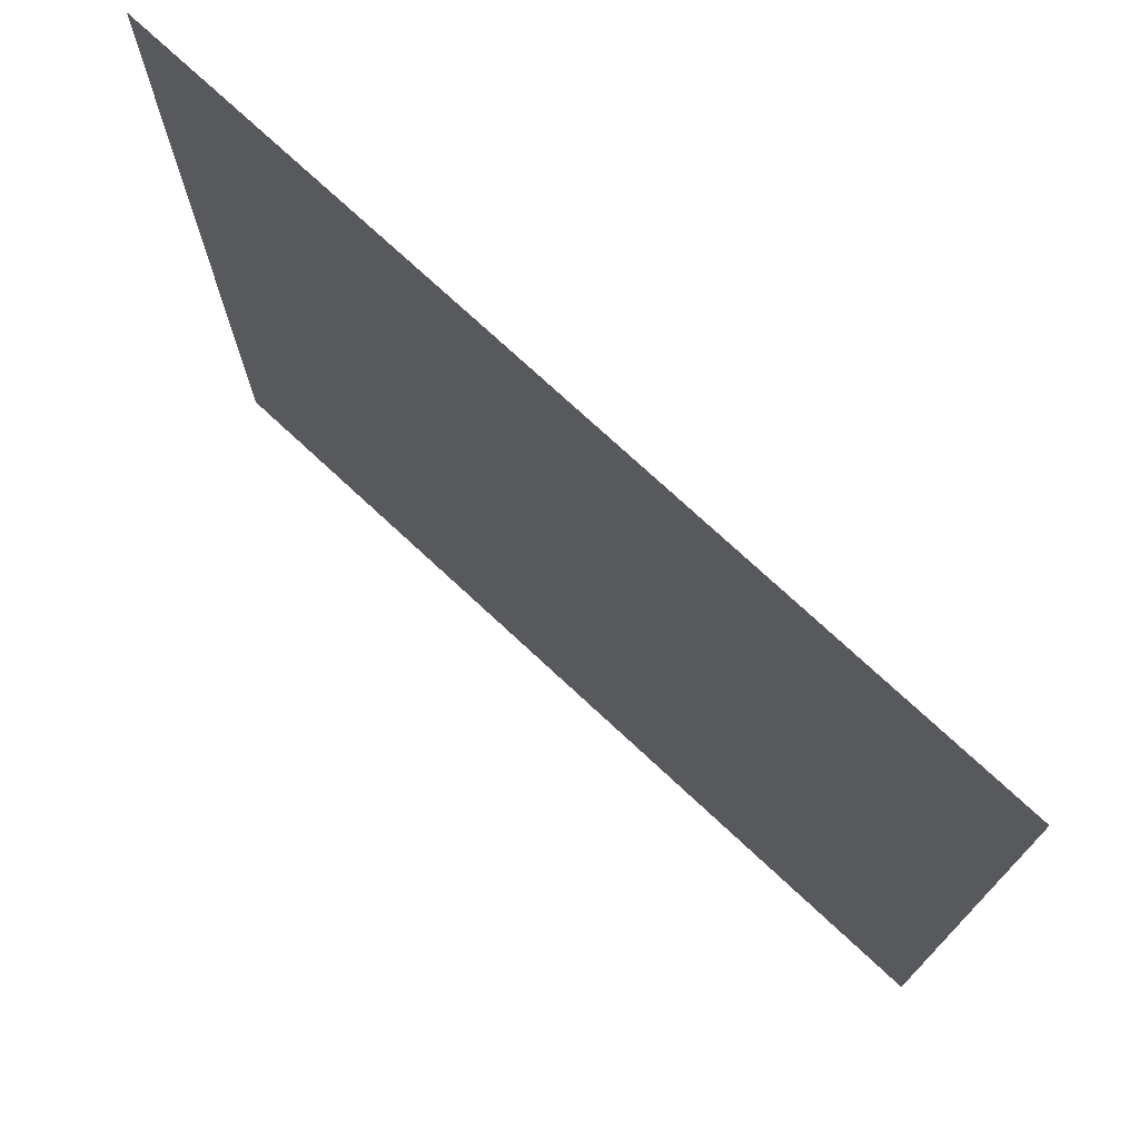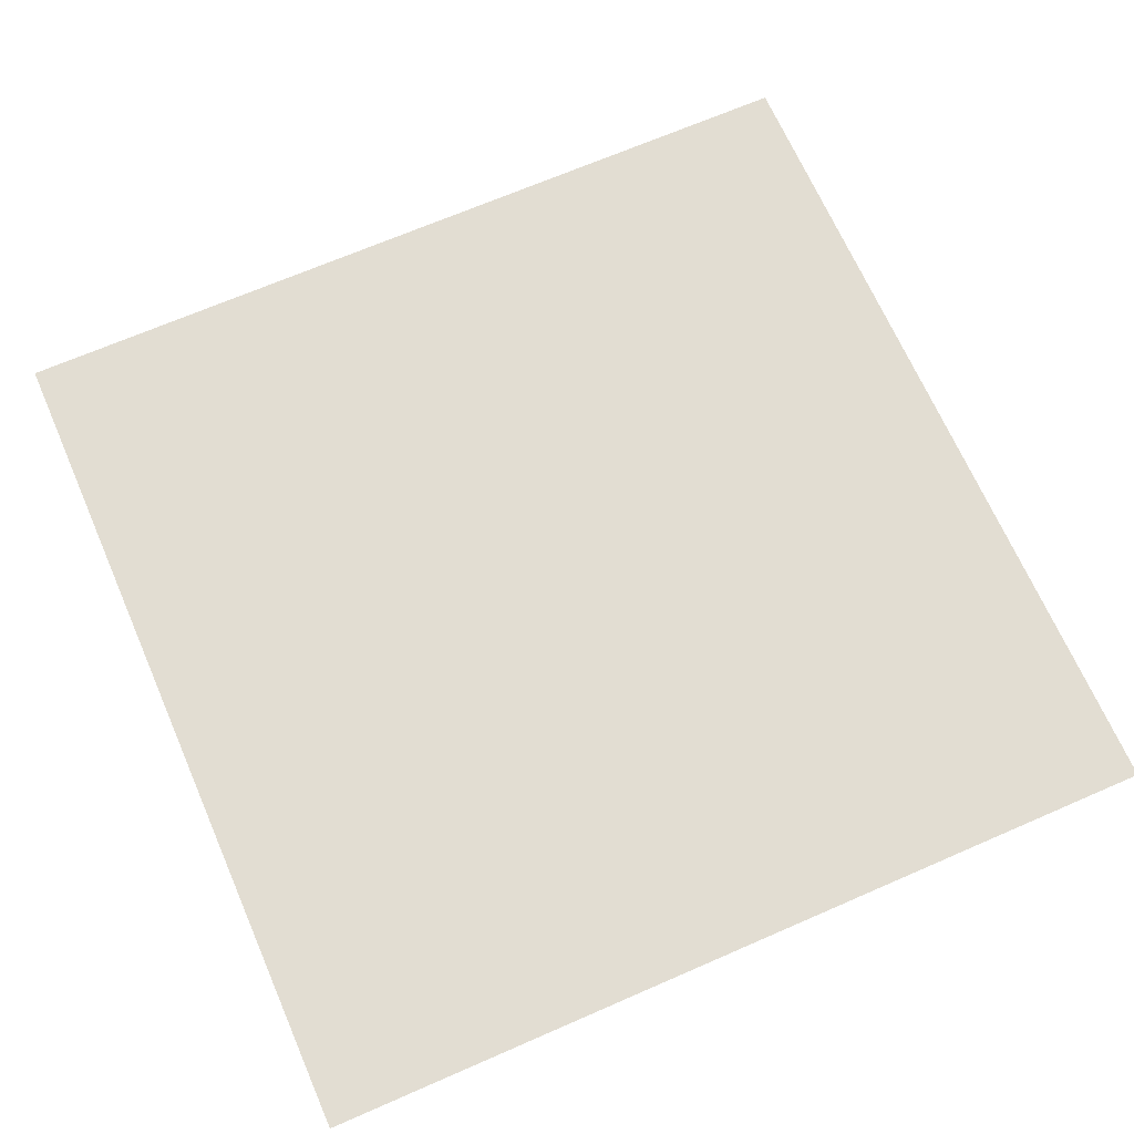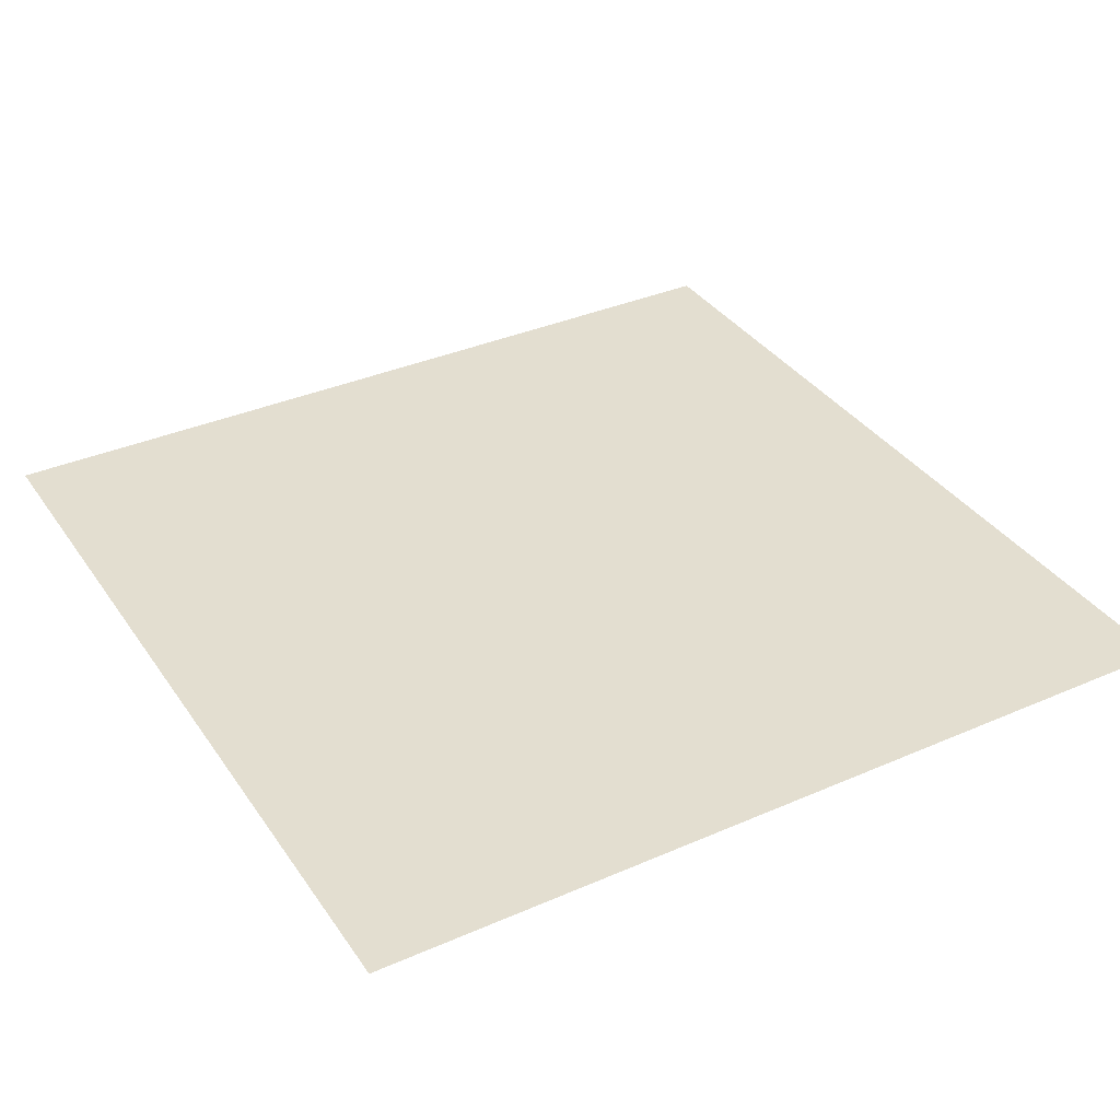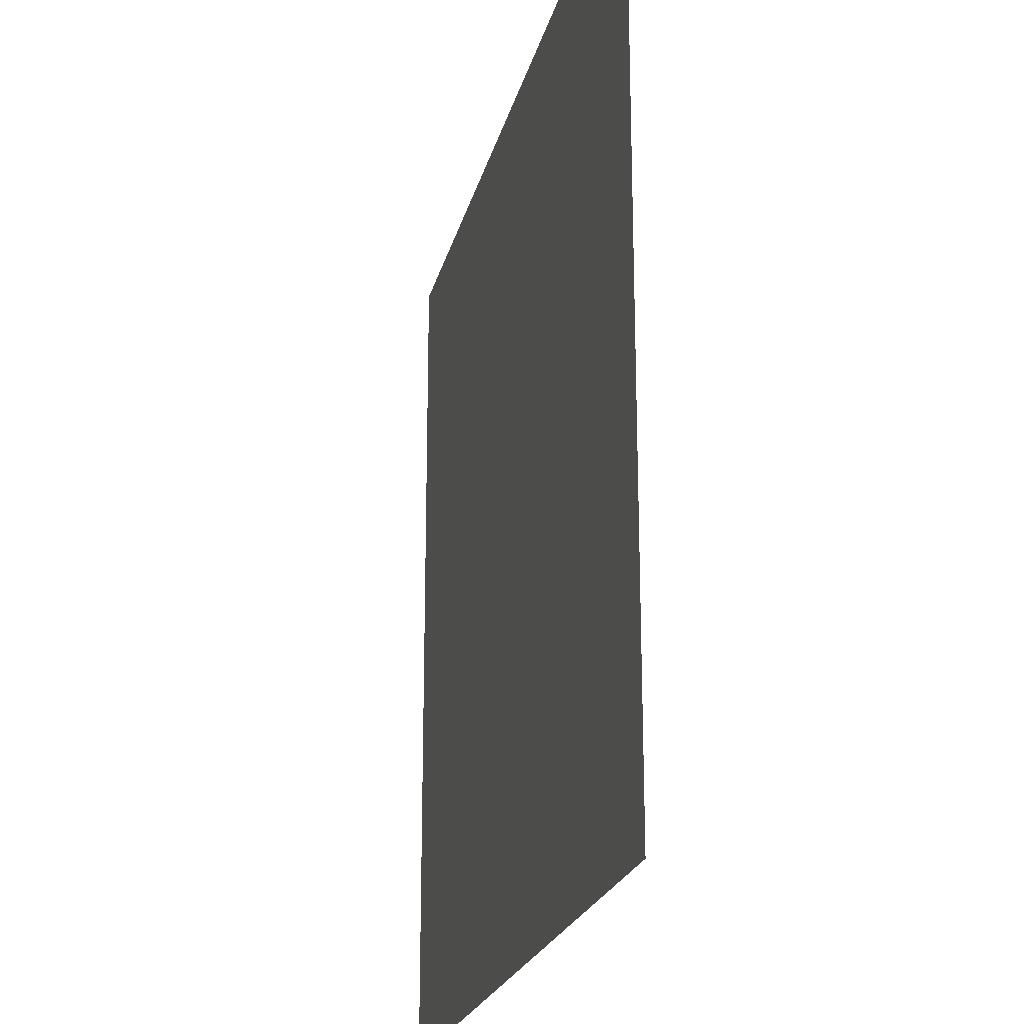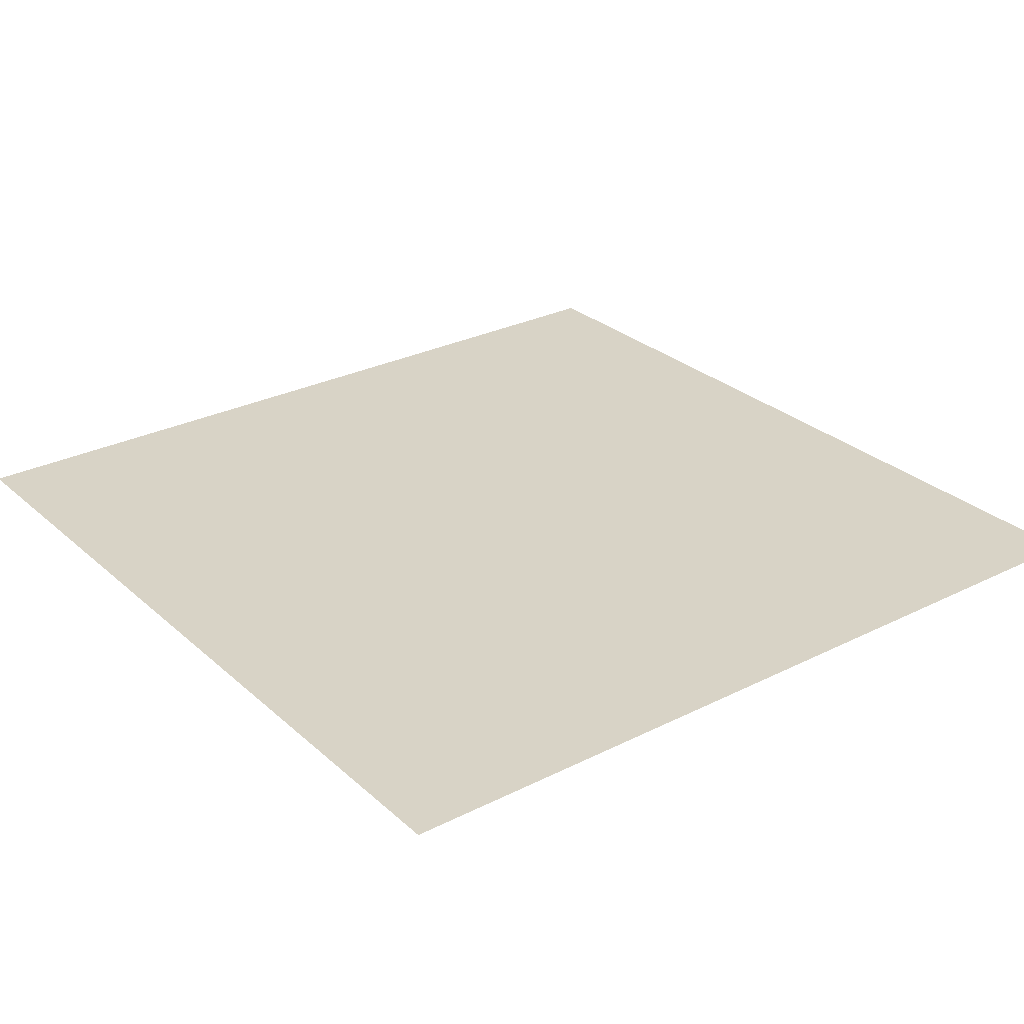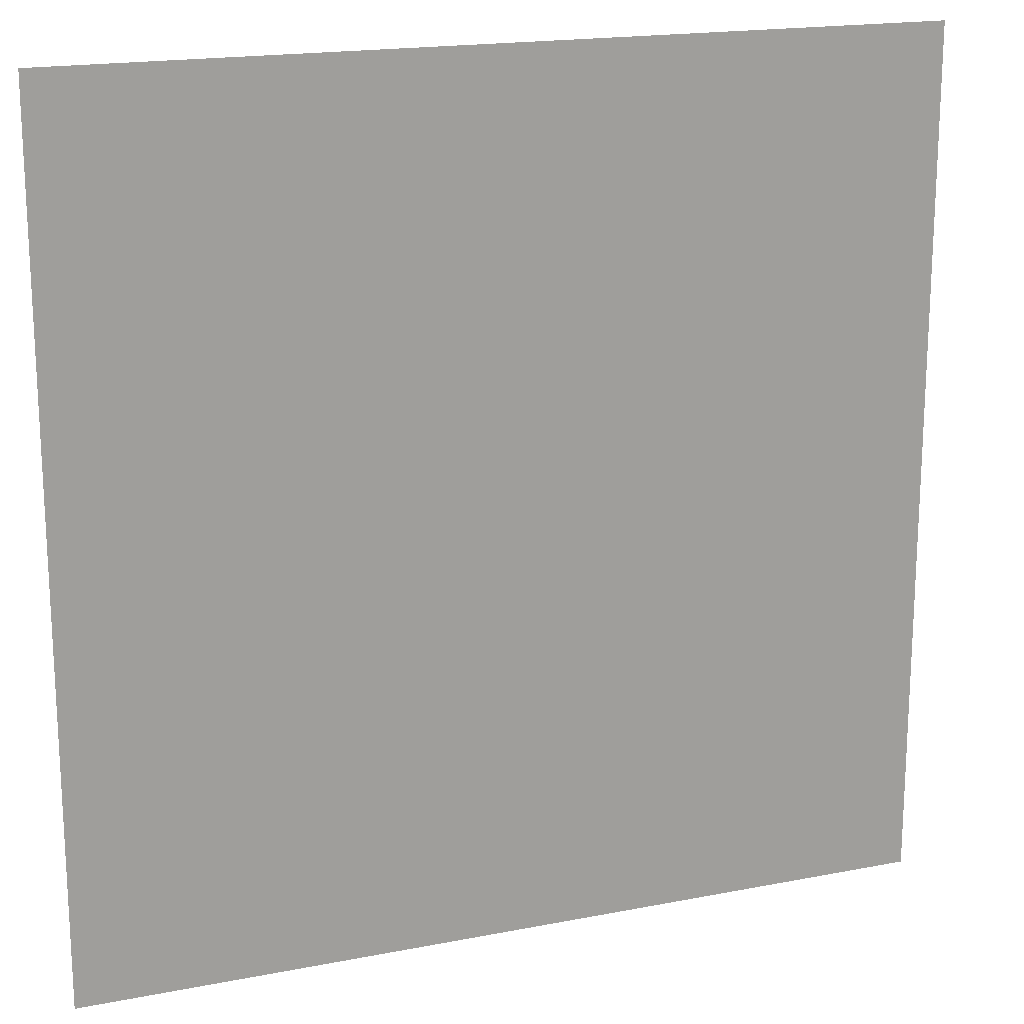
<metadata>
{"format":"obj","ext":"obj","renderer":"f3d","projection":"perspective","resolution":1024,"background":"white","views":[{"elev":74.6,"azim":-137.1,"up":"+Y"},{"elev":68.2,"azim":66.4,"up":"+Z"},{"elev":35.8,"azim":150.1,"up":"+Z"},{"elev":-21.6,"azim":-102.7,"up":"+Y"},{"elev":28.2,"azim":-127.2,"up":"+Z"},{"elev":18.1,"azim":159.1,"up":"+Y"}]}
</metadata>
<code>
g default
v 1.273 -0.4142 0.7273
v 2.102 -0.4142 0.7273
v 1.273 0.4142 0.7273
v 2.102 0.4142 0.7273
g Ref4
f 1 2 4 3

</code>
